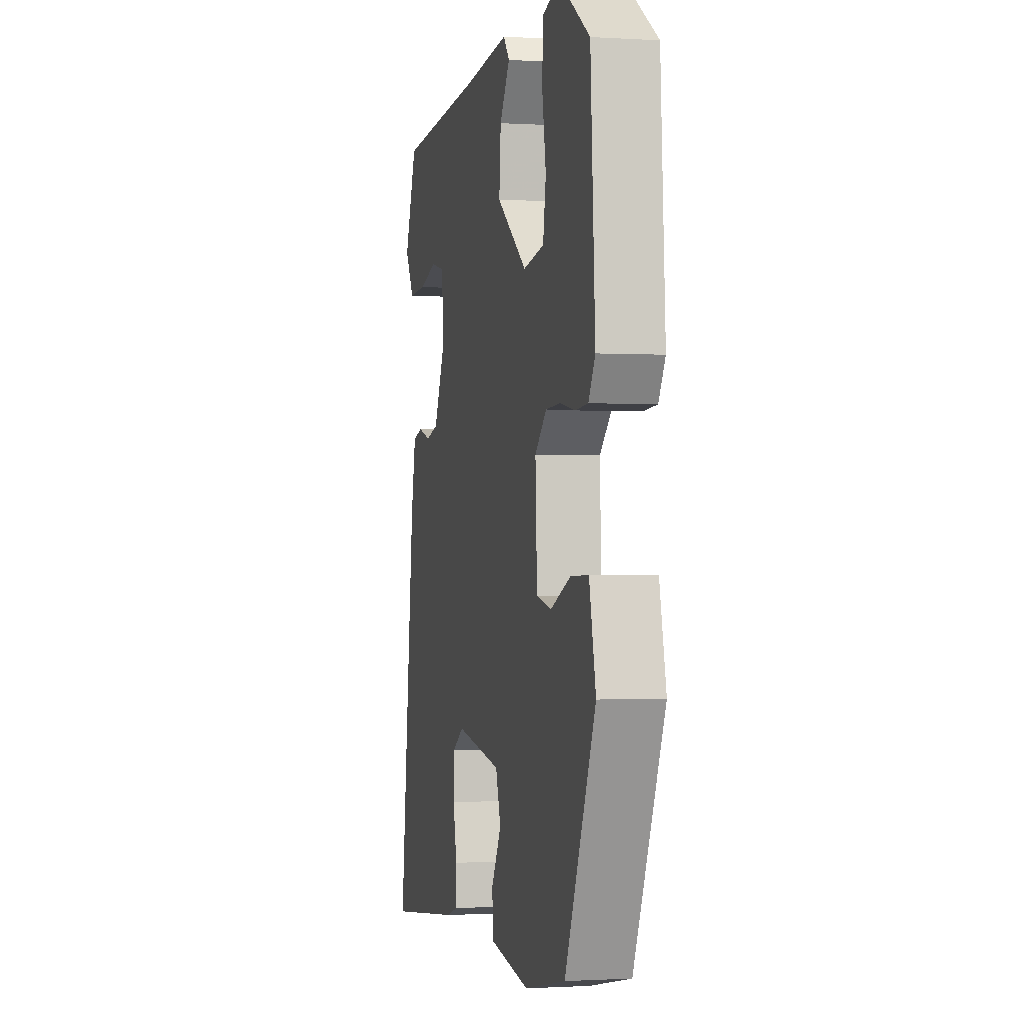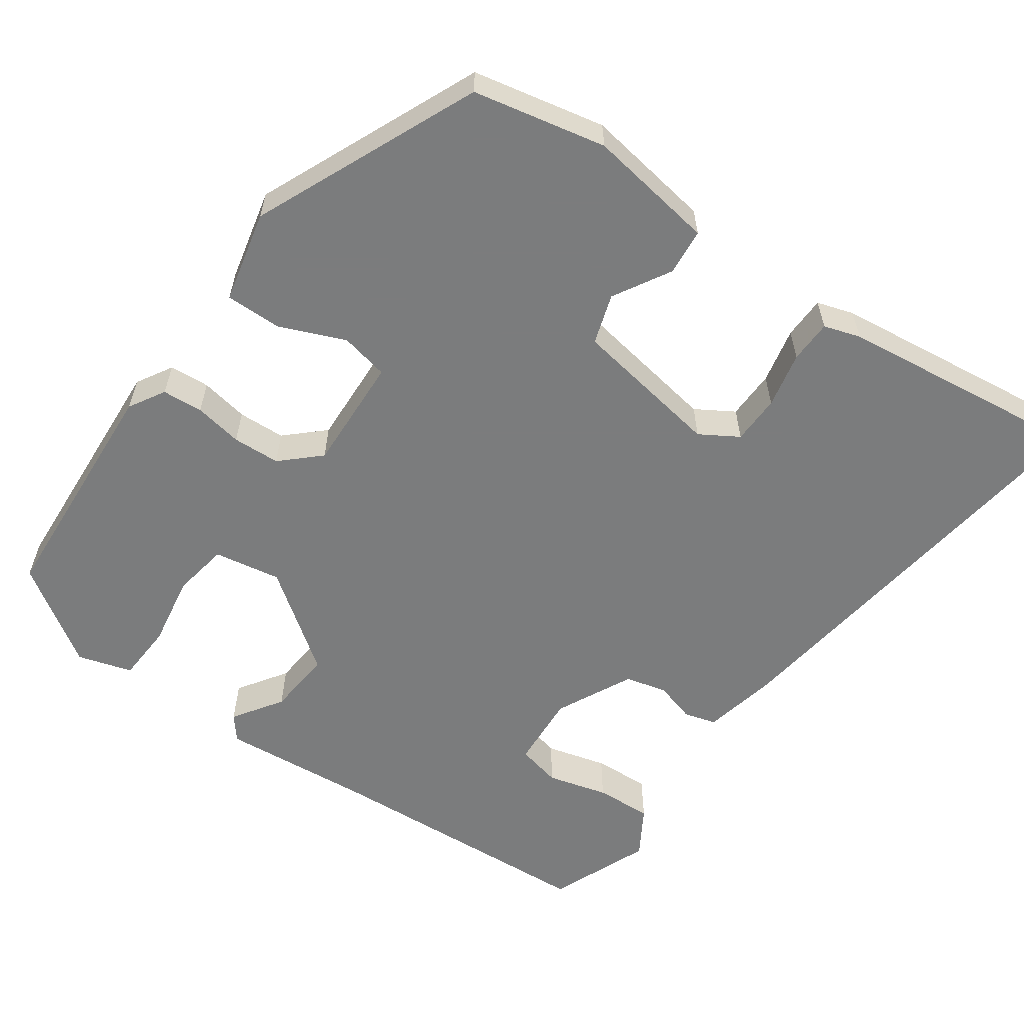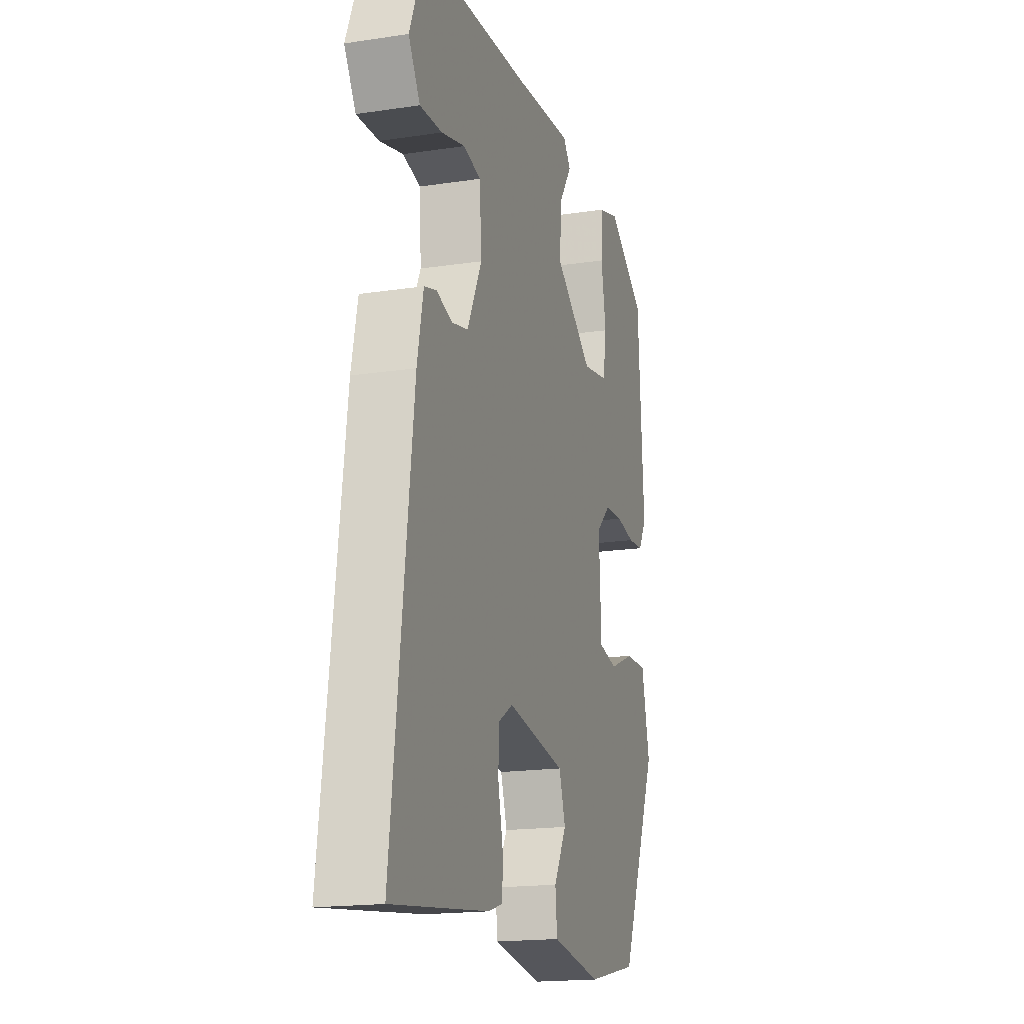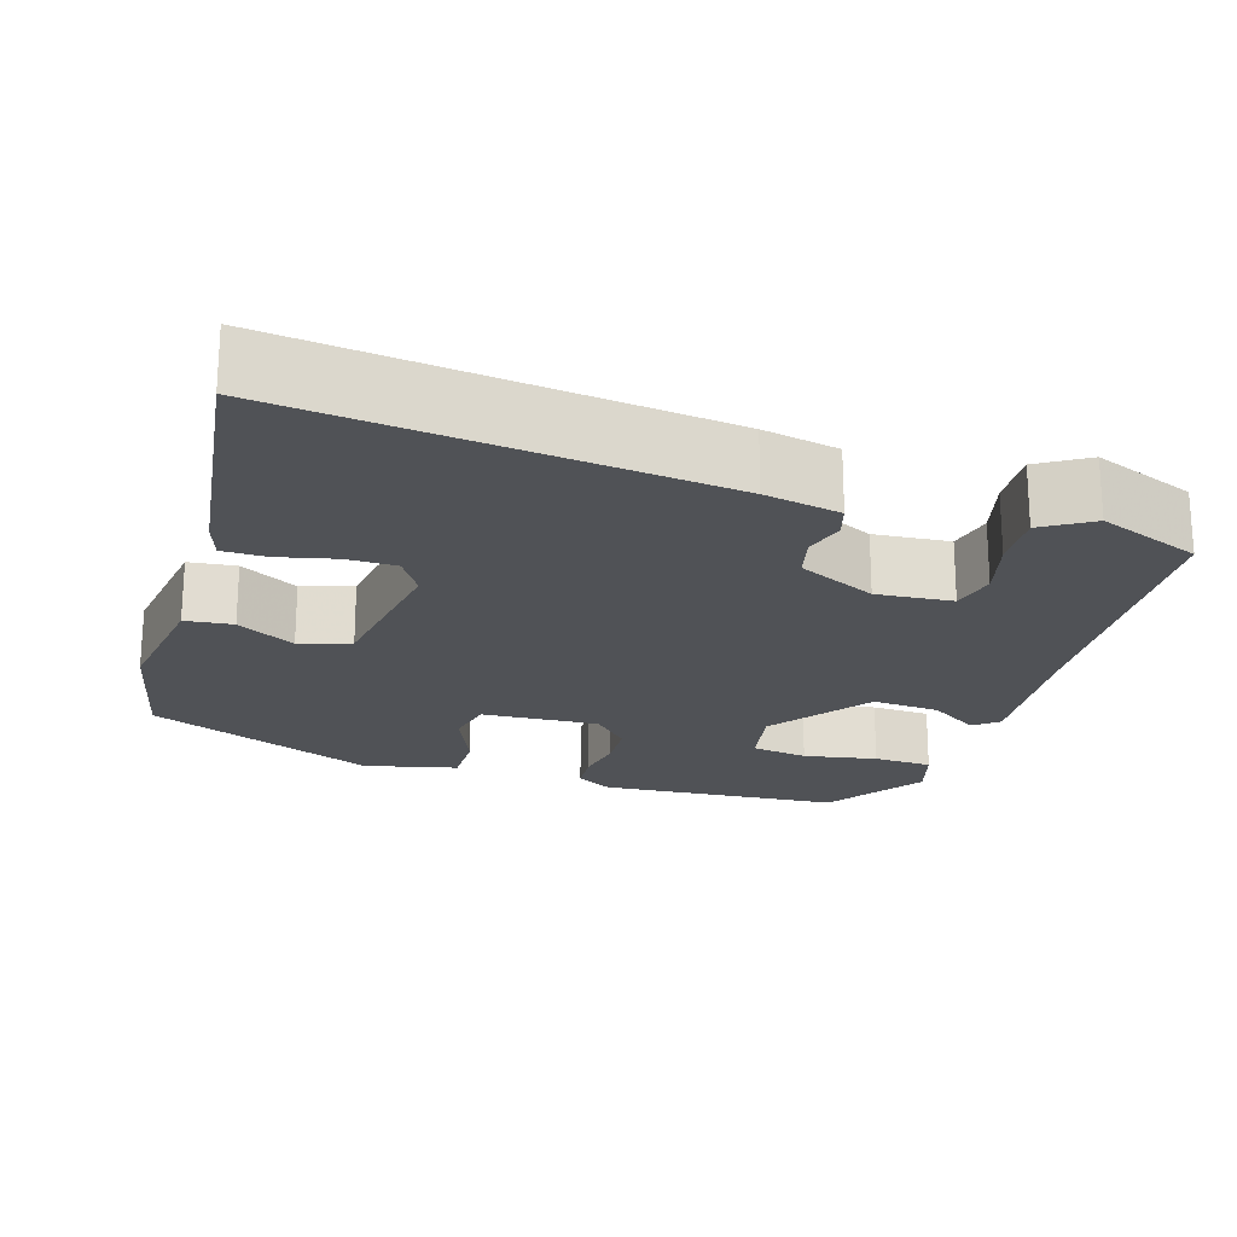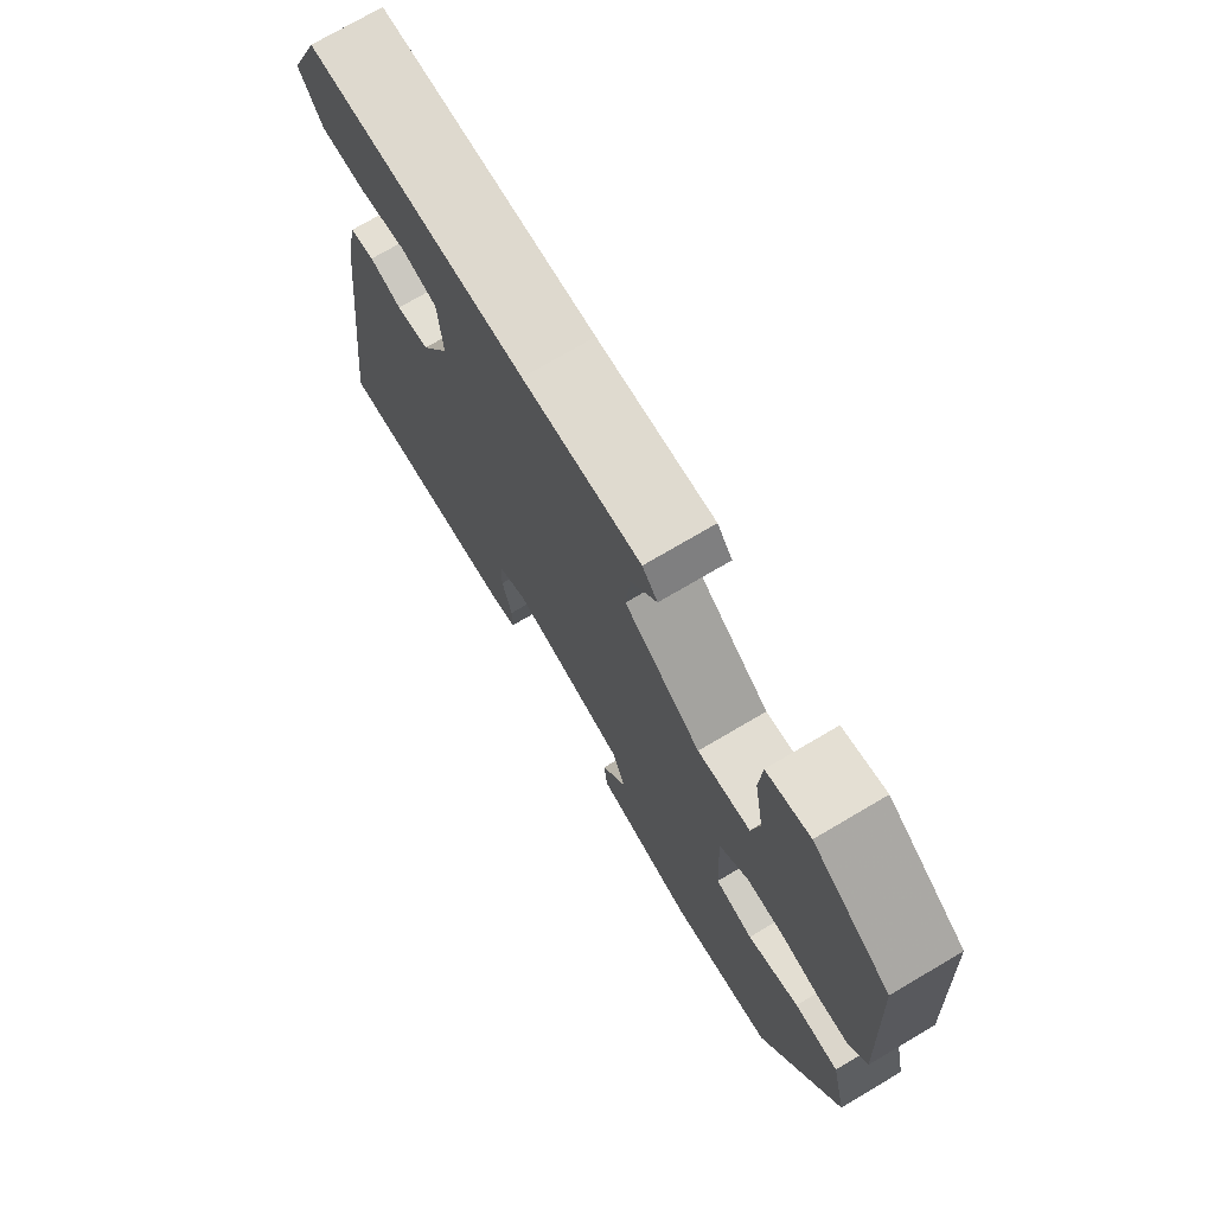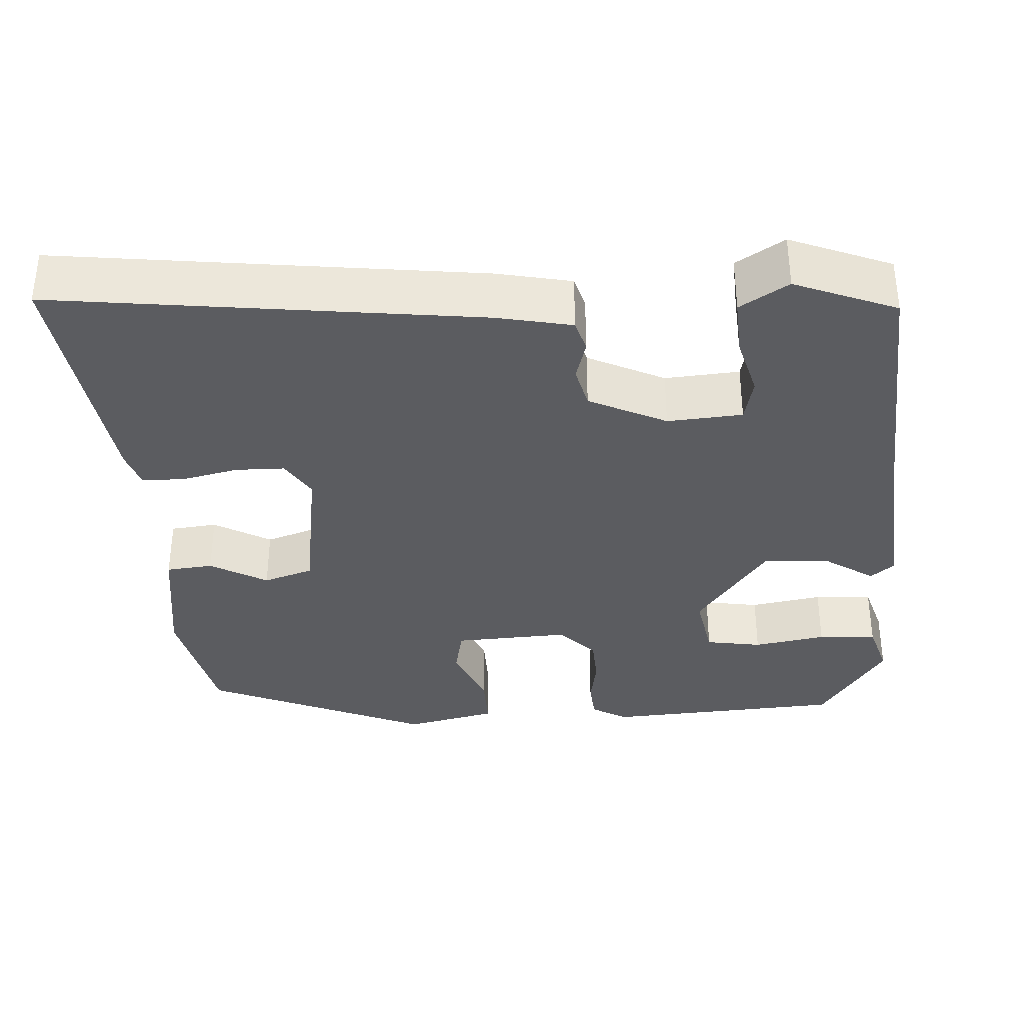
<metadata>
{"format":"obj","ext":"obj","renderer":"f3d","projection":"perspective","resolution":1024,"background":"white","views":[{"elev":-1.0,"azim":77.3,"up":"+Z"},{"elev":-58.7,"azim":144.6,"up":"+Y"},{"elev":-17.8,"azim":-73.5,"up":"+Z"},{"elev":-21.0,"azim":-106.9,"up":"+Y"},{"elev":74.1,"azim":59.5,"up":"+Z"},{"elev":-35.2,"azim":-86.3,"up":"+Y"}]}
</metadata>
<code>
v 0.385 0.07 -0.473
v 0.215 0.07 -0.509
v 0.05 0.07 -0.484
v 0.044 0.07 -0.424
v 0.086 0.07 -0.351
v 0.065 0.07 -0.287
v -0.128 0.07 -0.256
v -0.177 0.07 -0.286
v -0.178 0.07 -0.349
v -0.162 0.07 -0.421
v -0.163 0.07 -0.476
v -0.21 0.07 -0.491
v -0.529 0.07 -0.531
v -0.461 0.07 0.01
v -0.441 0.07 0.106
v -0.4 0.07 0.118
v -0.348 0.07 0.103
v -0.294 0.07 0.116
v -0.246 0.07 0.215
v -0.253 0.07 0.311
v -0.31 0.07 0.324
v -0.388 0.07 0.303
v -0.461 0.07 0.299
v -0.499 0.07 0.361
v -0.447 0.07 0.491
v -0.087 0.07 0.514
v 0.105 0.07 0.531
v 0.13 0.07 0.5
v 0.088 0.07 0.437
v 0.081 0.07 0.352
v 0.207 0.07 0.26
v 0.293 0.07 0.275
v 0.305 0.07 0.347
v 0.289 0.07 0.44
v 0.293 0.07 0.515
v 0.363 0.07 0.536
v 0.489 0.07 0.452
v 0.508 0.07 0.145
v 0.481 0.07 0.099
v 0.429 0.07 0.095
v 0.367 0.07 0.106
v 0.306 0.07 0.103
v 0.258 0.07 0.058
v 0.265 0.07 -0.09
v 0.327 0.07 -0.103
v 0.411 0.07 -0.068
v 0.483 0.07 -0.067
v 0.51 0.07 -0.185
v 0.385 0 -0.473
v 0.215 0 -0.509
v 0.05 0 -0.484
v 0.044 0 -0.424
v 0.086 0 -0.351
v 0.065 0 -0.287
v -0.128 0 -0.256
v -0.177 0 -0.286
v -0.178 0 -0.349
v -0.162 0 -0.421
v -0.163 0 -0.476
v -0.21 0 -0.491
v -0.529 0 -0.531
v -0.461 0 0.01
v -0.441 0 0.106
v -0.4 0 0.118
v -0.348 0 0.103
v -0.294 0 0.116
v -0.246 0 0.215
v -0.253 0 0.311
v -0.31 0 0.324
v -0.388 0 0.303
v -0.461 0 0.299
v -0.499 0 0.361
v -0.447 0 0.491
v -0.087 0 0.514
v 0.105 0 0.531
v 0.13 0 0.5
v 0.088 0 0.437
v 0.081 0 0.352
v 0.207 0 0.26
v 0.293 0 0.275
v 0.305 0 0.347
v 0.289 0 0.44
v 0.293 0 0.515
v 0.363 0 0.536
v 0.489 0 0.452
v 0.508 0 0.145
v 0.481 0 0.099
v 0.429 0 0.095
v 0.367 0 0.106
v 0.306 0 0.103
v 0.258 0 0.058
v 0.265 0 -0.09
v 0.327 0 -0.103
v 0.411 0 -0.068
v 0.483 0 -0.067
v 0.51 0 -0.185
f 45 46 47 48
f 44 45 48 1
f 38 39 40 41
f 38 41 42
f 37 38 42
f 36 37 42 43
f 33 34 35 36
f 32 33 36 43
f 26 27 28 29
f 26 29 30
f 25 26 30
f 24 25 30 31
f 21 22 23 24
f 14 15 16 17
f 14 17 18
f 13 14 18
f 12 13 18 19
f 9 10 11 12
f 8 9 12 19
f 2 3 4 5
f 44 1 2 5
f 43 44 5 6
f 31 32 43 6
f 21 24 31
f 20 21 31
f 7 8 19 20
f 6 7 20 31
f 96 95 94 93
f 49 96 93 92
f 89 88 87 86
f 90 89 86
f 90 86 85
f 91 90 85 84
f 84 83 82 81
f 91 84 81 80
f 77 76 75 74
f 78 77 74
f 78 74 73
f 79 78 73 72
f 72 71 70 69
f 65 64 63 62
f 66 65 62
f 66 62 61
f 67 66 61 60
f 60 59 58 57
f 67 60 57 56
f 53 52 51 50
f 53 50 49 92
f 54 53 92 91
f 54 91 80 79
f 79 72 69
f 79 69 68
f 68 67 56 55
f 79 68 55 54
f 1 49 50 2
f 2 50 51 3
f 3 51 52 4
f 4 52 53 5
f 5 53 54 6
f 6 54 55 7
f 7 55 56 8
f 8 56 57 9
f 9 57 58 10
f 10 58 59 11
f 11 59 60 12
f 12 60 61 13
f 13 61 62 14
f 14 62 63 15
f 15 63 64 16
f 16 64 65 17
f 17 65 66 18
f 18 66 67 19
f 19 67 68 20
f 20 68 69 21
f 21 69 70 22
f 22 70 71 23
f 23 71 72 24
f 24 72 73 25
f 25 73 74 26
f 26 74 75 27
f 27 75 76 28
f 28 76 77 29
f 29 77 78 30
f 30 78 79 31
f 31 79 80 32
f 32 80 81 33
f 33 81 82 34
f 34 82 83 35
f 35 83 84 36
f 36 84 85 37
f 37 85 86 38
f 38 86 87 39
f 39 87 88 40
f 40 88 89 41
f 41 89 90 42
f 42 90 91 43
f 43 91 92 44
f 44 92 93 45
f 45 93 94 46
f 46 94 95 47
f 47 95 96 48
f 48 96 49 1

</code>
